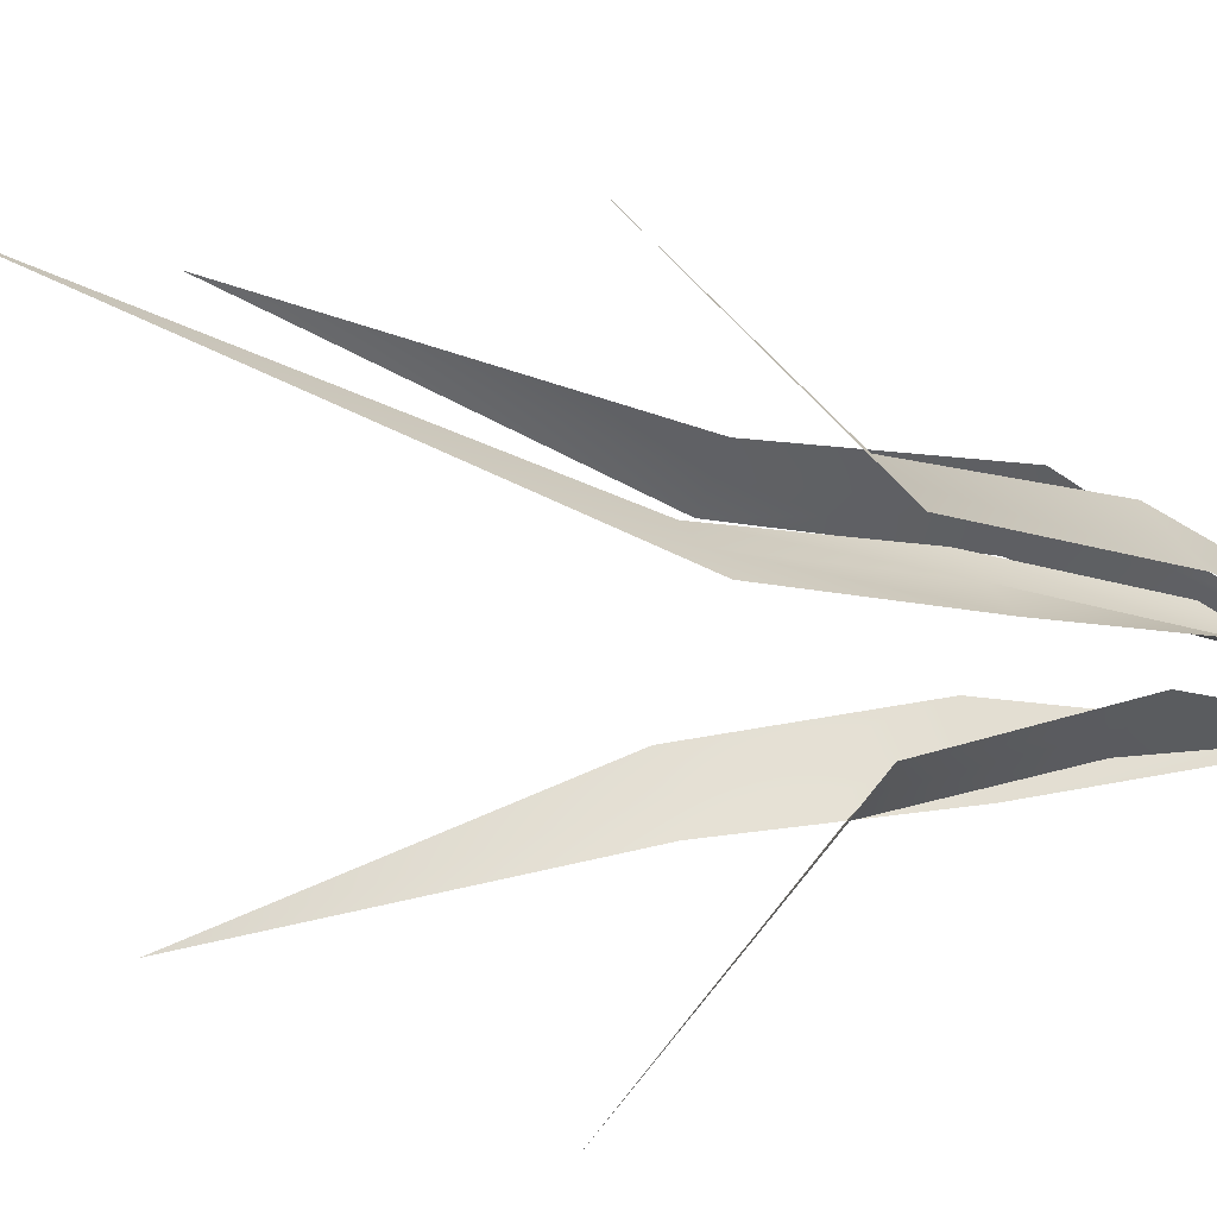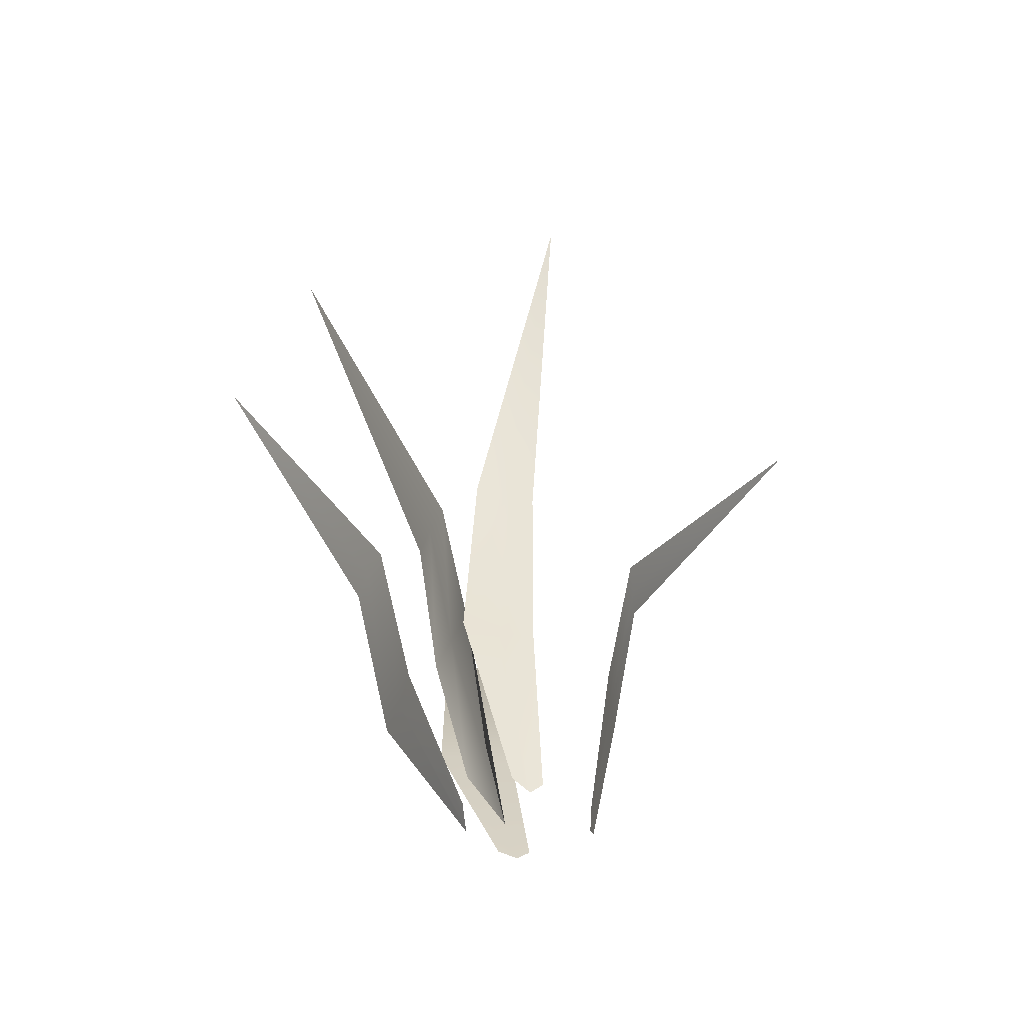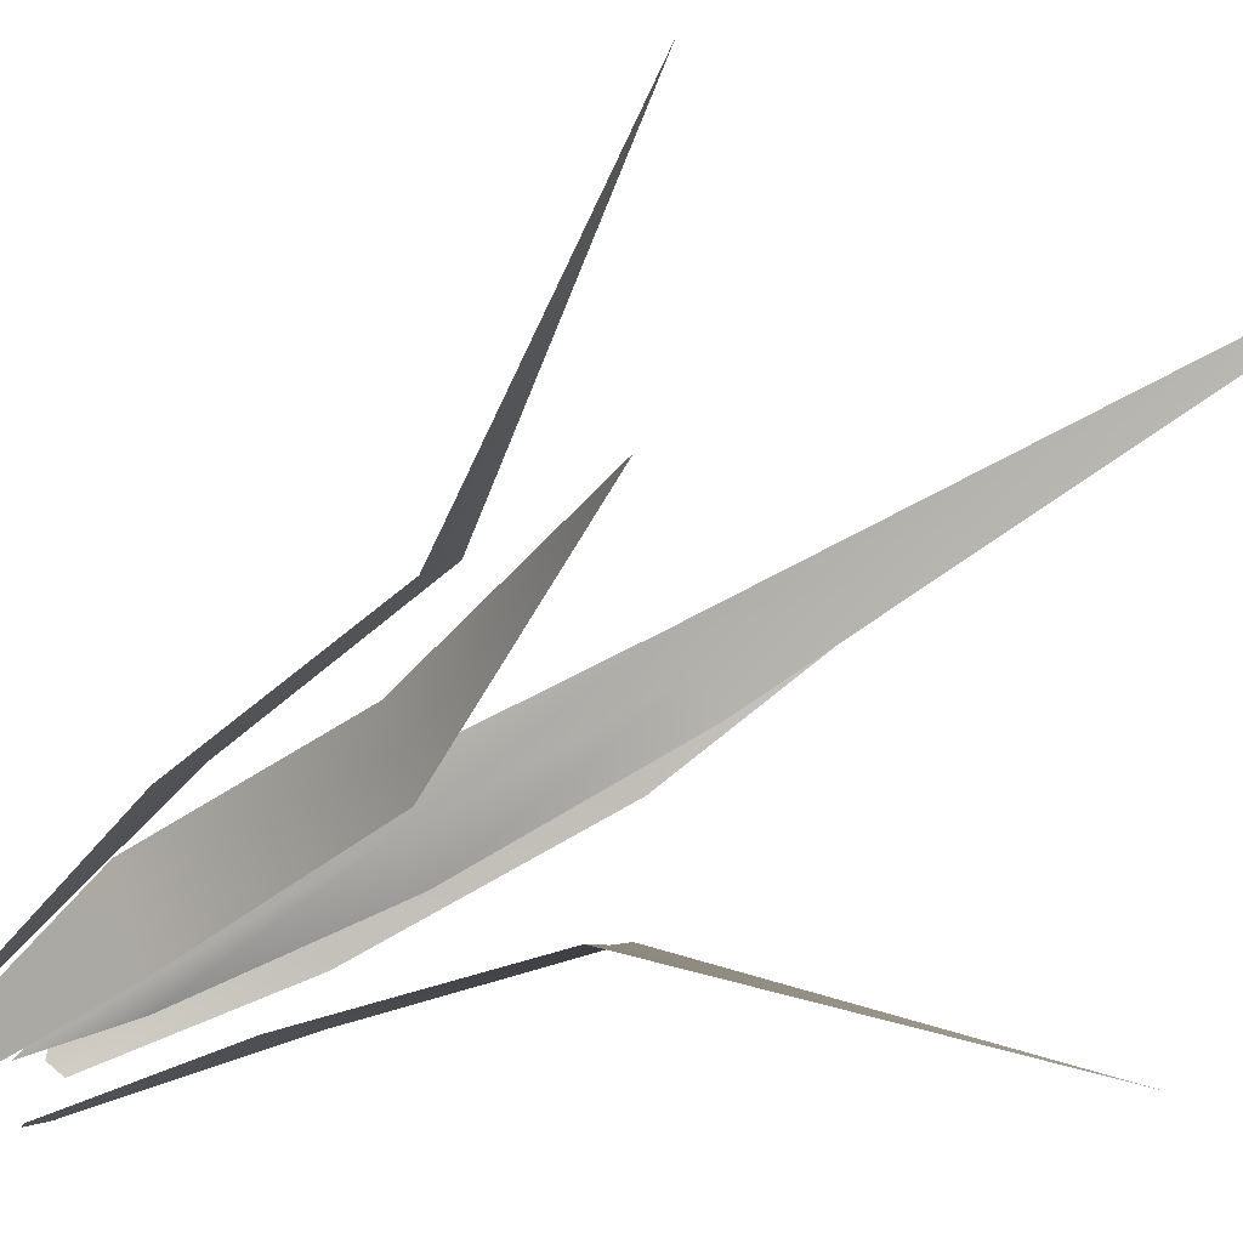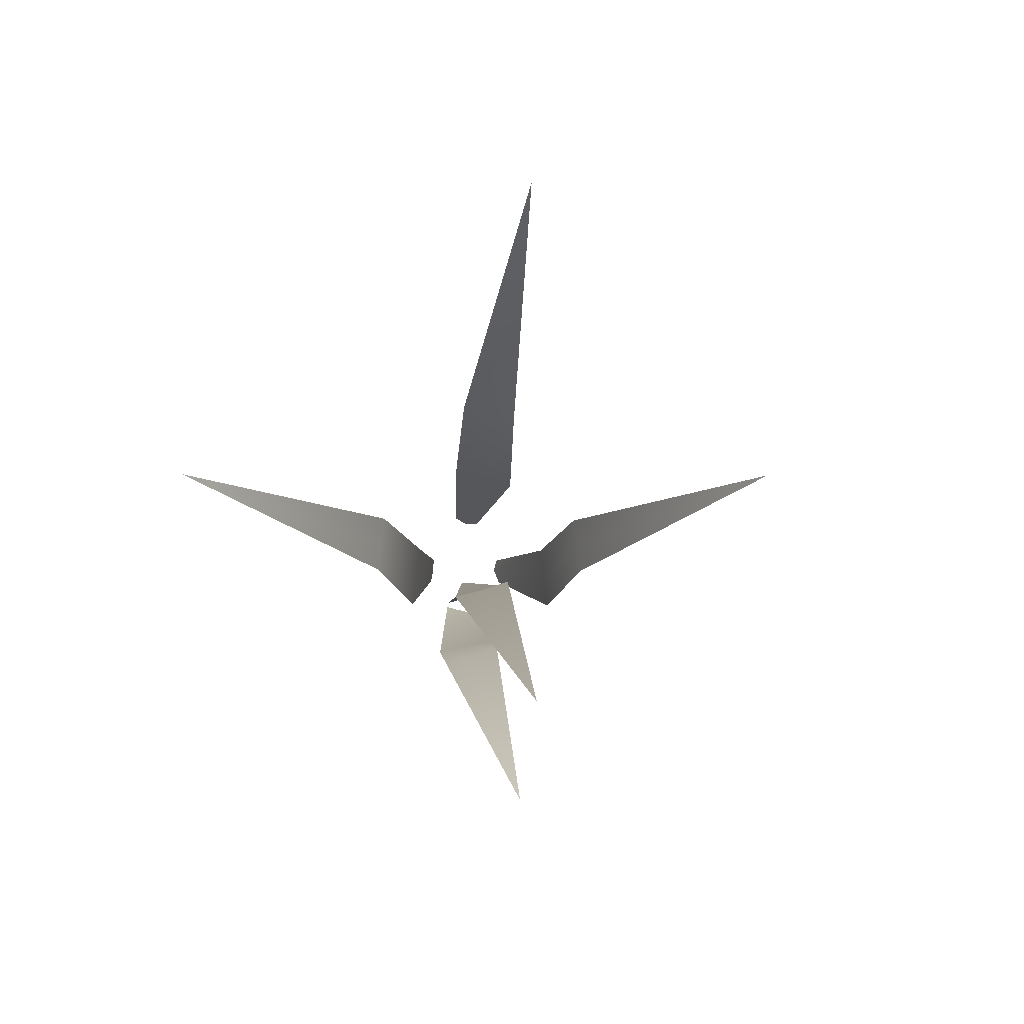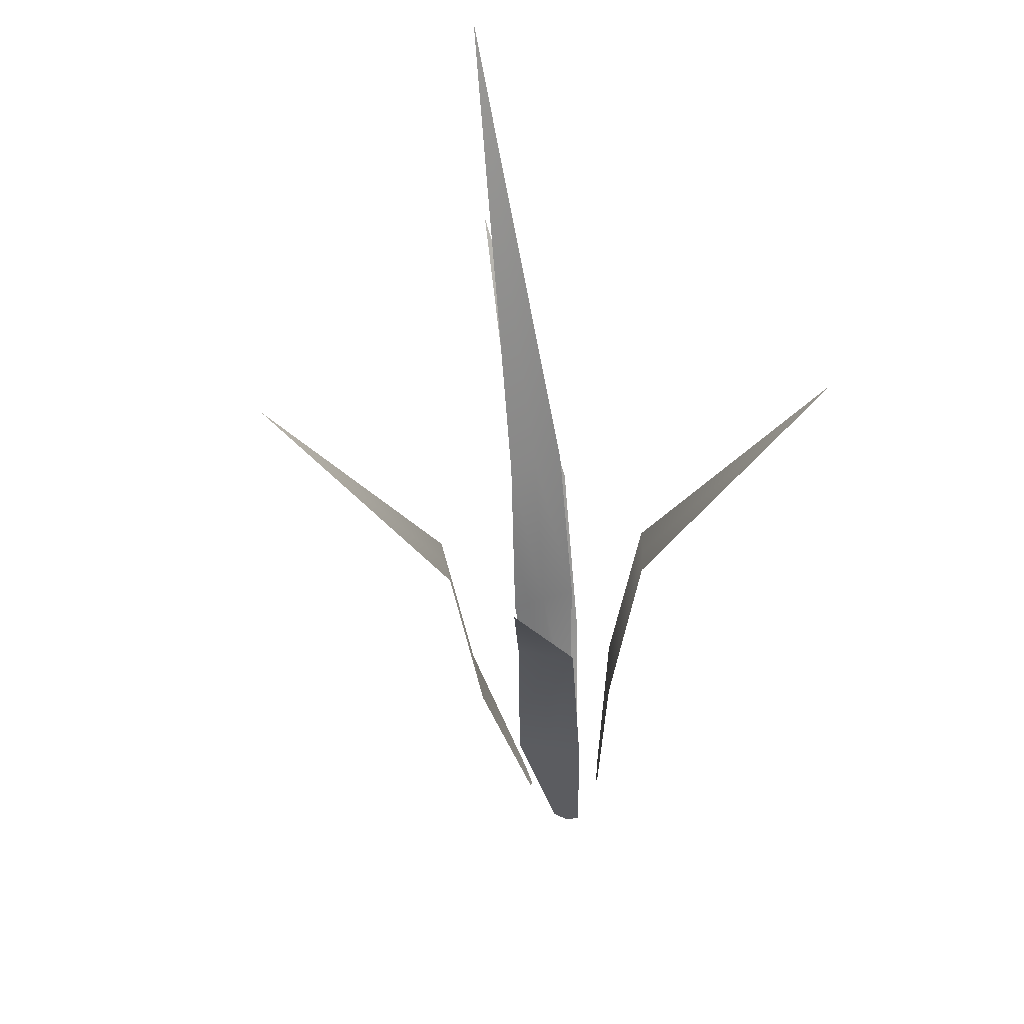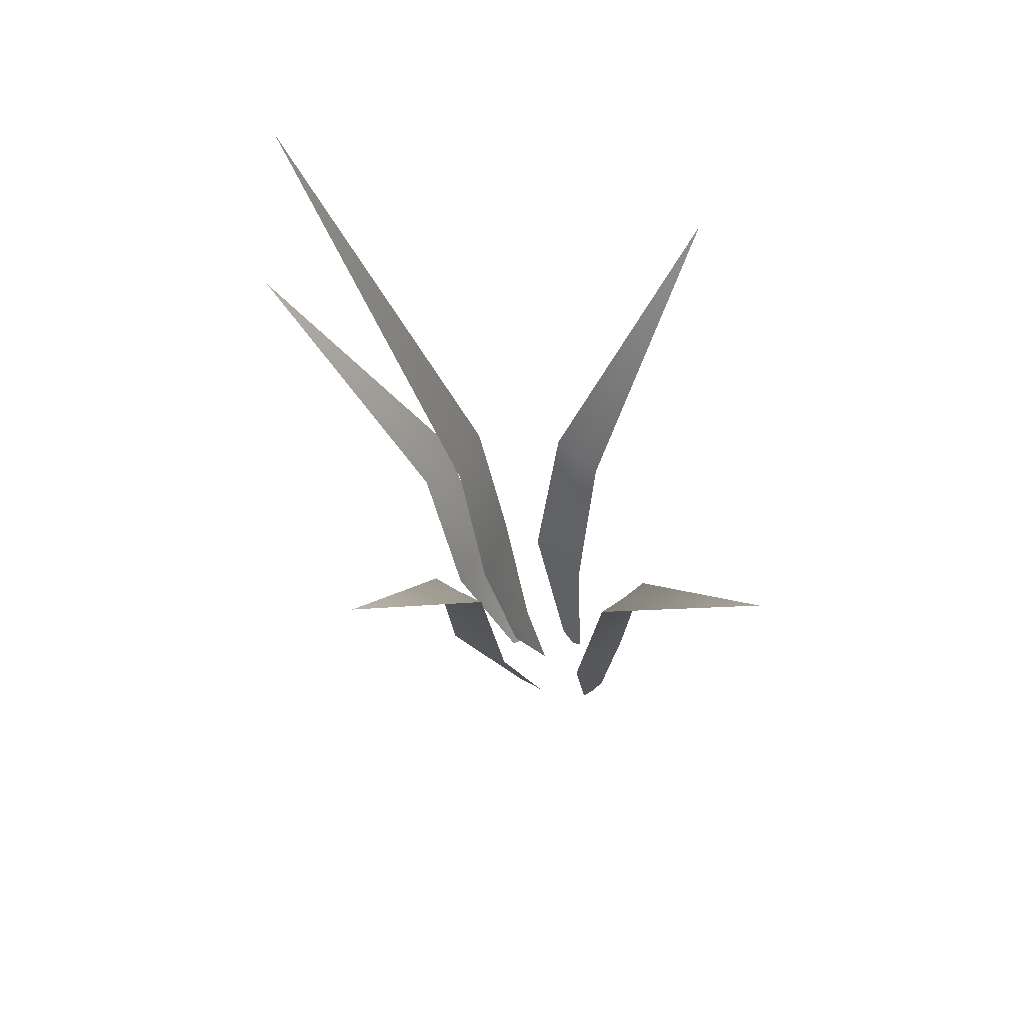
<metadata>
{"format":"obj","ext":"obj","renderer":"f3d","projection":"perspective","resolution":1024,"background":"white","views":[{"elev":5.2,"azim":-121.4,"up":"+Z"},{"elev":-58.9,"azim":36.4,"up":"+Y"},{"elev":-47.9,"azim":124.5,"up":"+Z"},{"elev":77.5,"azim":-44.6,"up":"+Y"},{"elev":43.8,"azim":131.3,"up":"+Y"},{"elev":59.0,"azim":82.6,"up":"+Y"}]}
</metadata>
<code>
o Plane
v -0.1626 0.2104 0.2291
v -0.05387 0.2104 0.2865
v -0.2667 1.313 0.3861
v -0.1092 1.313 0.4692
v -0.07129 -0.004621 0.1698
v -0.4502 2.69 0.9245
v -0.2428 0.7376 0.2987
v -0.05052 0.7376 0.4001
v -0.1467 0.7394 0.3494
v -0.1897 1.313 0.4309
v 0.1328 0.02909 0.04682
v 0.08829 0.02909 -0.0278
v 0.3335 1.083 0.04938
v 0.2424 1.083 -0.1036
v 0.103 0.000497 0.008859
v 0.7705 1.847 -0.3148
v 0.2576 0.4892 0.1074
v 0.1504 0.4892 -0.07236
v 0.2026 0.4875 0.01742
v 0.2911 1.083 -0.02895
v -0.09077 0.02208 0.02966
v -0.1581 0.02208 0.0845
v -0.2255 1.07 -0.01541
v -0.3635 1.07 0.09701
v -0.116 -0.006038 0.0532
v -0.6492 1.833 -0.3949
v -0.1486 0.4763 0.03929
v -0.3109 0.4763 0.1714
v -0.2281 0.4747 0.1046
v -0.2968 1.07 0.03799
v 0.02978 0.01836 0.2735
v 0.08334 0.01836 0.2051
v 0.1232 1.063 0.5836
v 0.233 1.063 0.4434
v 0.05271 -0.009508 0.2231
v 0.6205 1.826 0.8598
v 0.03988 0.4694 0.5242
v 0.1689 0.4694 0.3594
v 0.1037 0.4678 0.4387
v 0.181 1.063 0.5157
v -0.1826 0.01399 0.2022
v -0.1319 0.01662 0.2852
v -0.4222 1.056 0.4913
v -0.265 1.056 0.575
v -0.1575 -0.01354 0.2373
v -0.6075 1.82 1.029
v -0.3613 0.4367 0.3667
v -0.1942 0.4534 0.4768
v -0.2767 0.4424 0.4168
v -0.3453 1.056 0.5363
f 9 8 4 10
f 7 9 10 3
f 1 5 9 7
f 5 2 8 9
f 10 4 6
f 3 10 6
f 19 18 14 20
f 17 19 20 13
f 11 15 19 17
f 15 12 18 19
f 20 14 16
f 13 20 16
f 29 28 24 30
f 27 29 30 23
f 21 25 29 27
f 25 22 28 29
f 30 24 26
f 23 30 26
f 39 38 34 40
f 37 39 40 33
f 31 35 39 37
f 35 32 38 39
f 40 34 36
f 33 40 36
f 49 48 44 50
f 47 49 50 43
f 41 45 49 47
f 45 42 48 49
f 50 44 46
f 43 50 46

</code>
